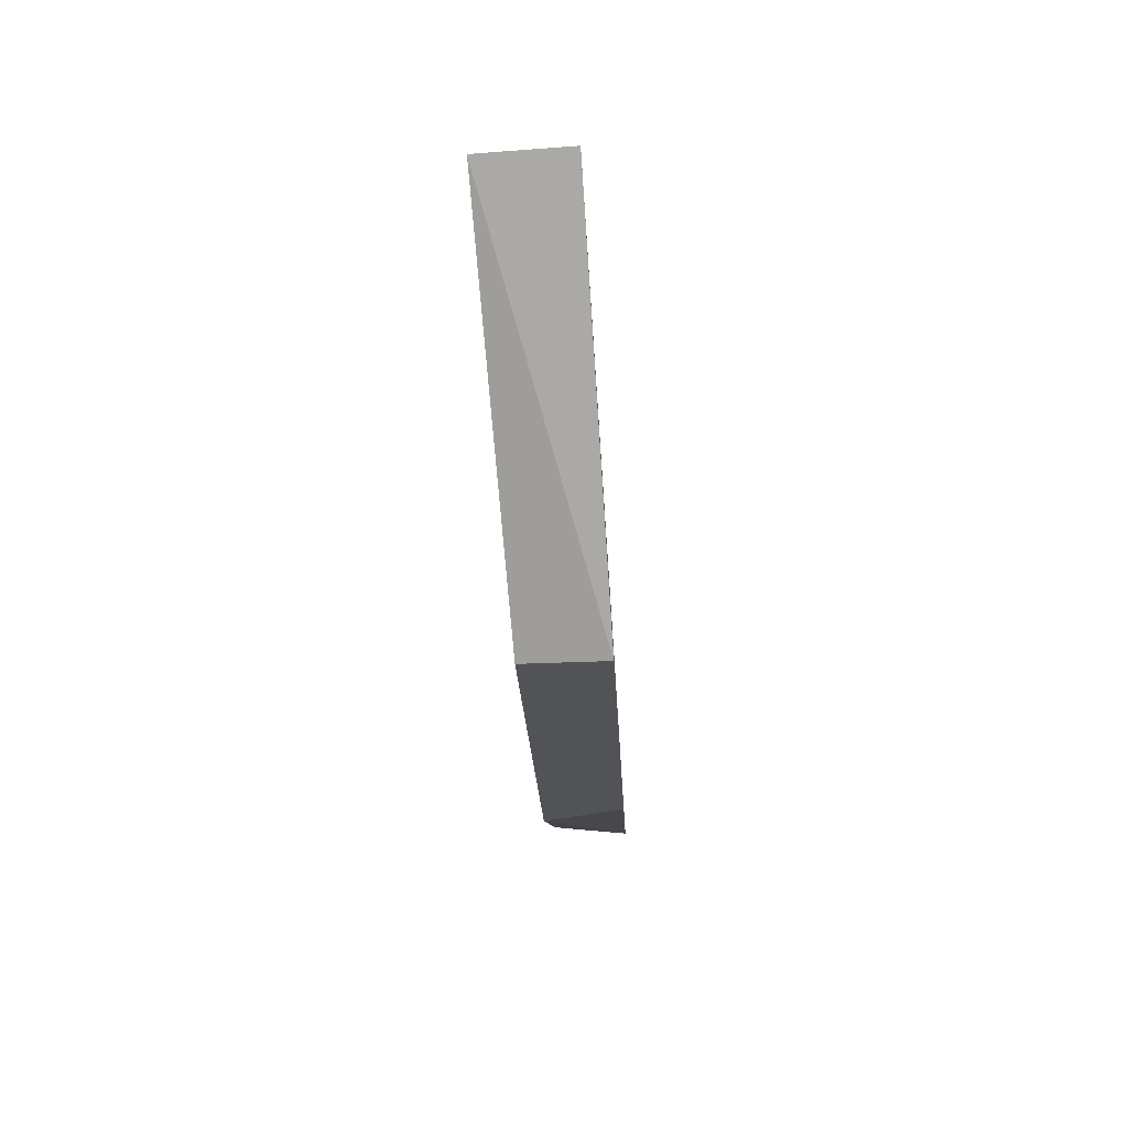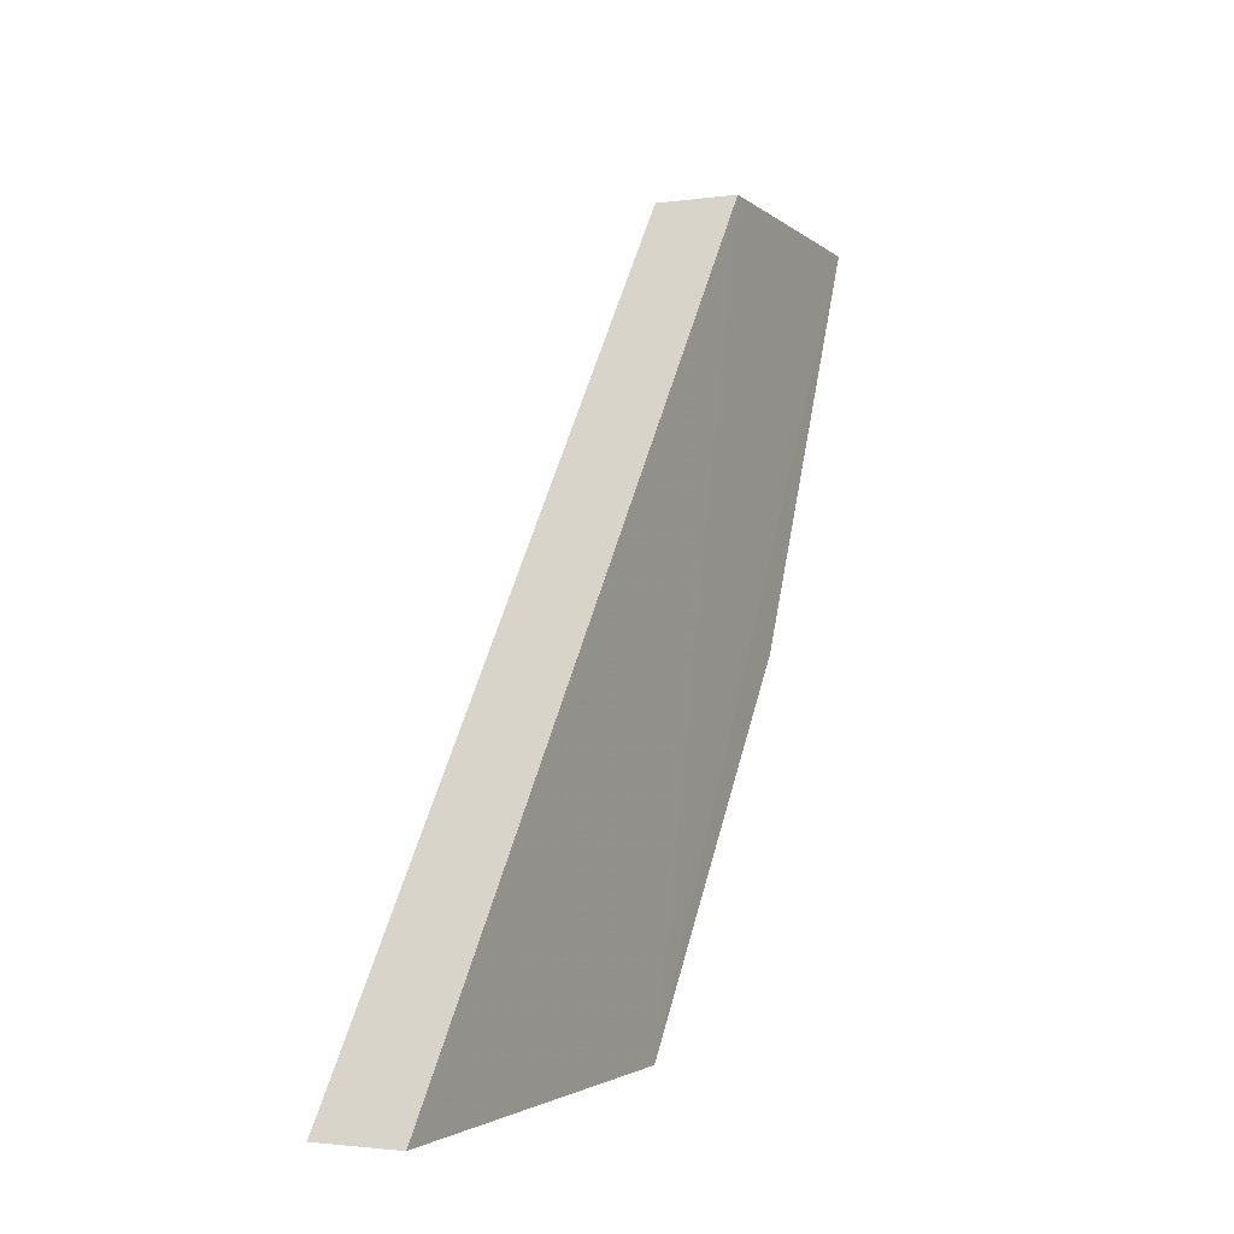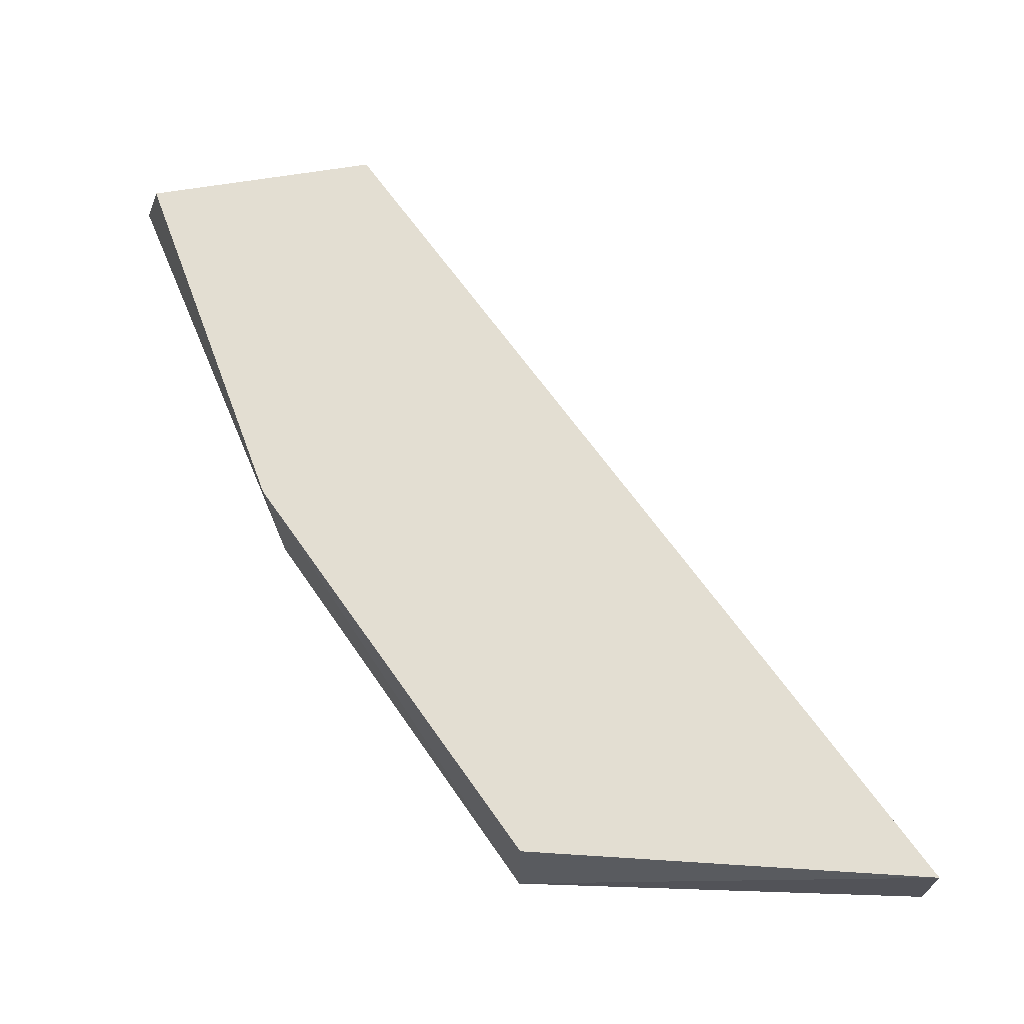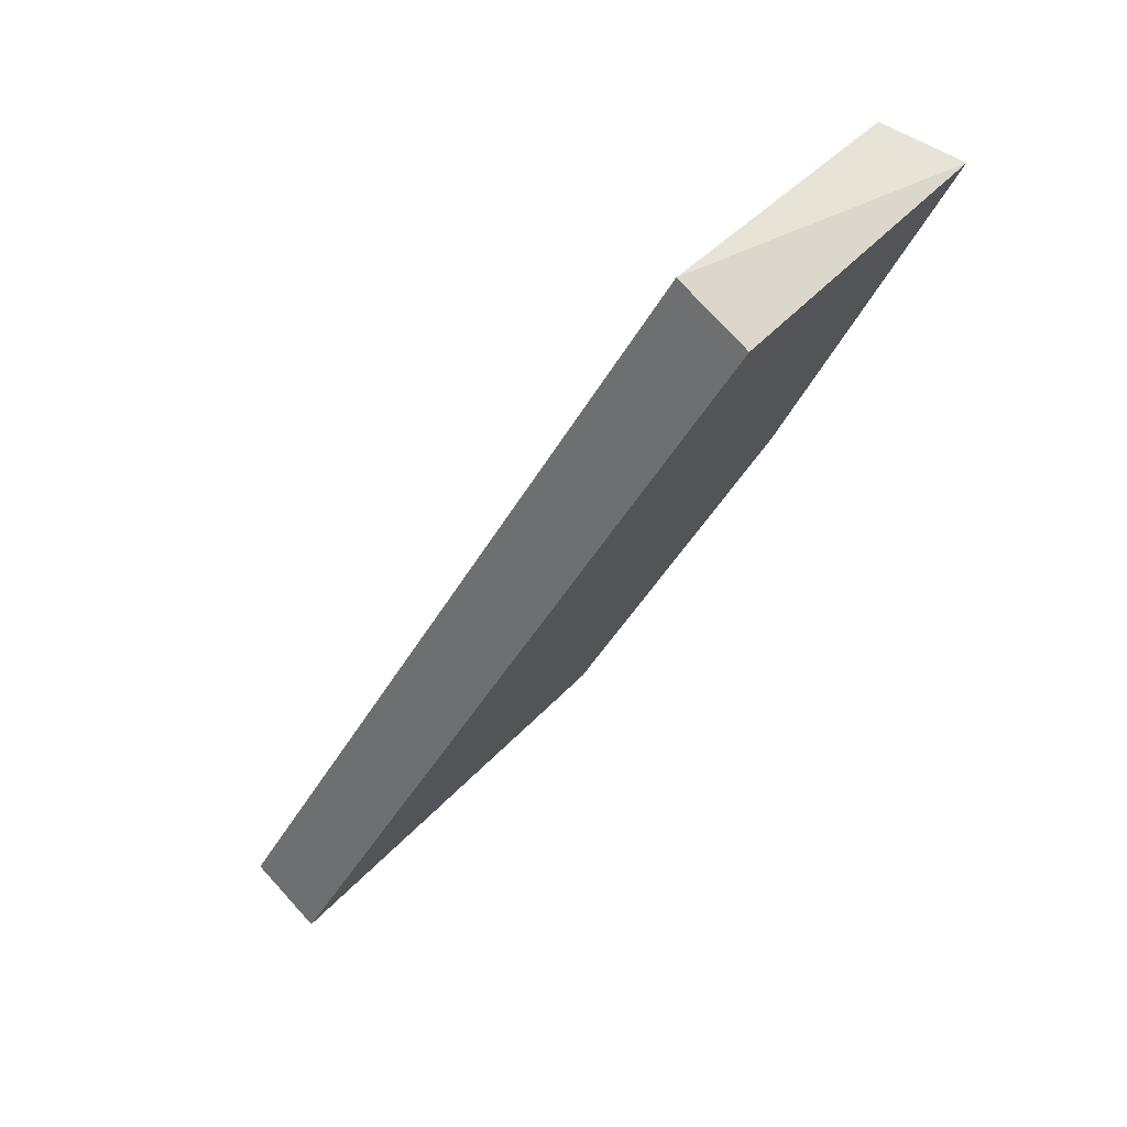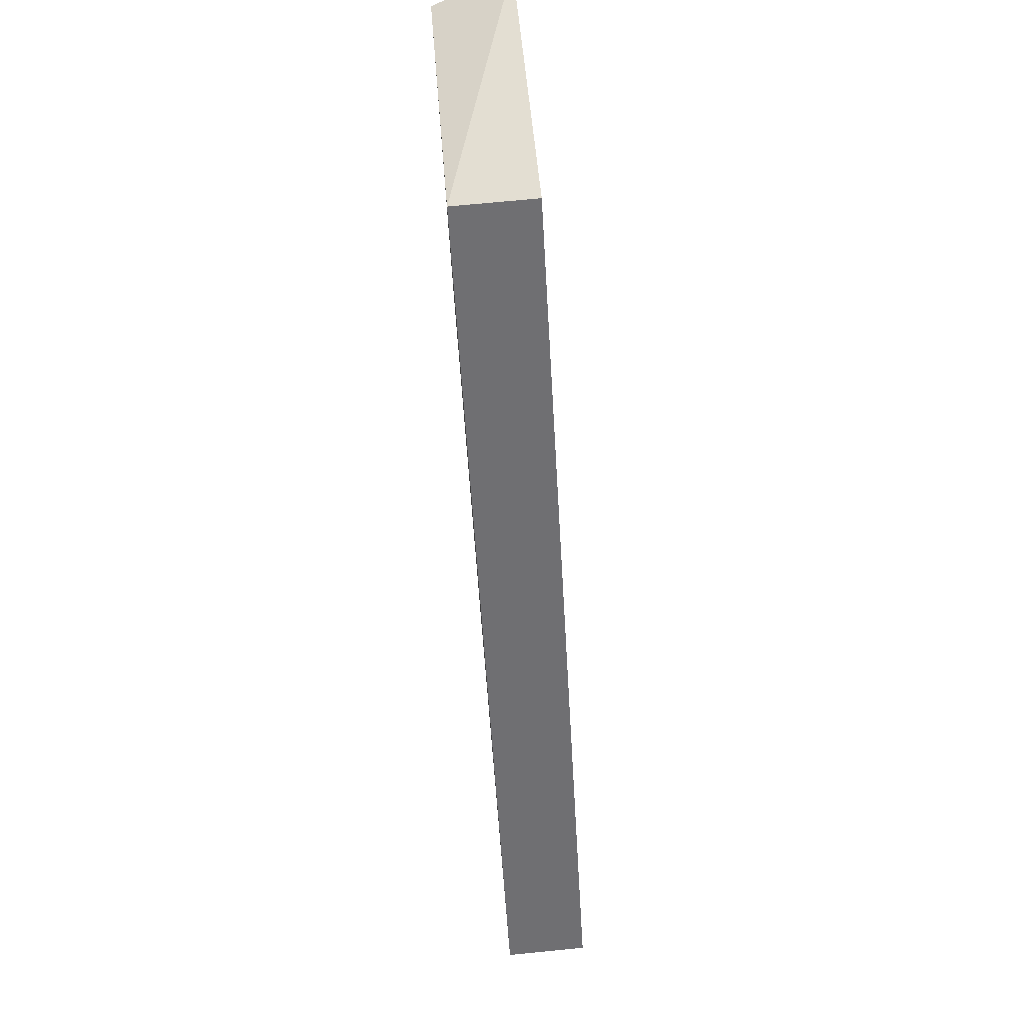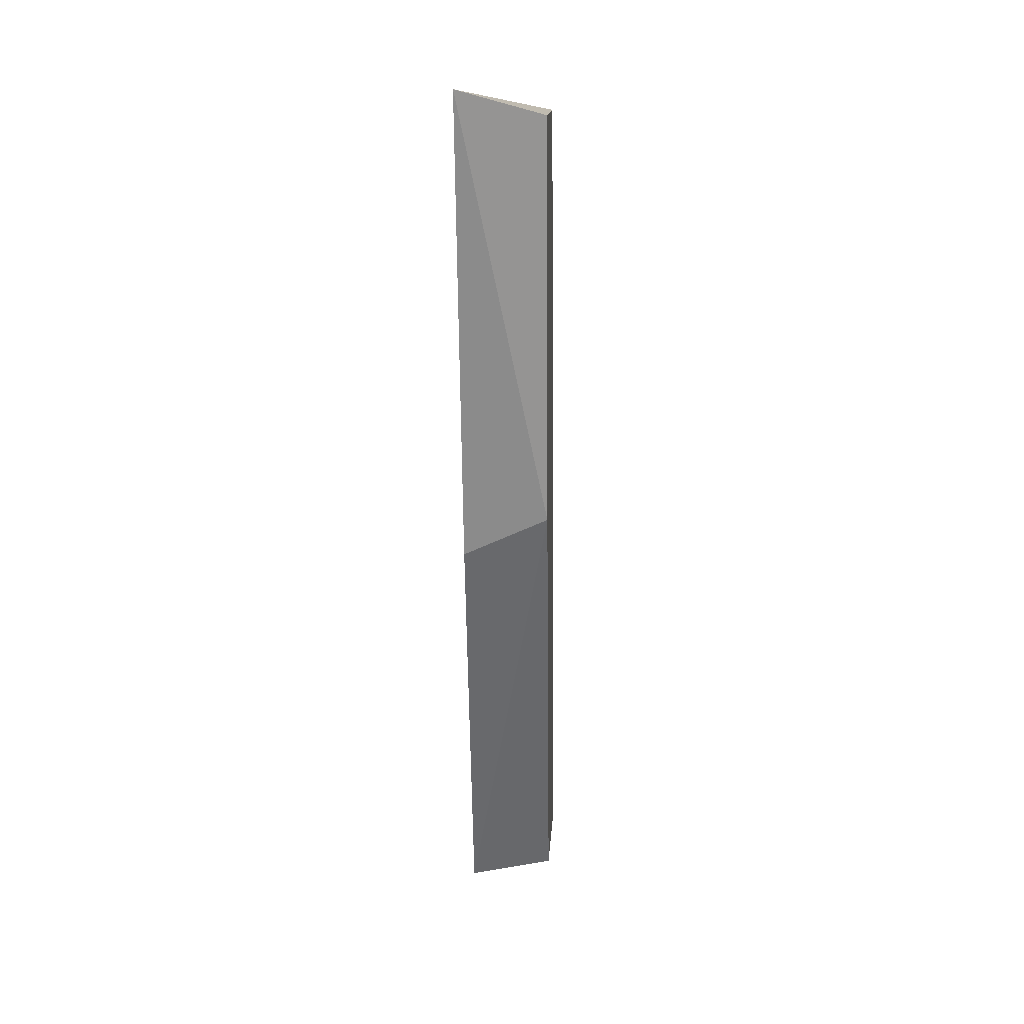
<metadata>
{"format":"obj","ext":"obj","renderer":"f3d","projection":"perspective","resolution":1024,"background":"white","views":[{"elev":-76.9,"azim":-175.8,"up":"+Z"},{"elev":-2.1,"azim":-152.7,"up":"+Z"},{"elev":-22.6,"azim":88.9,"up":"+Z"},{"elev":76.4,"azim":-132.4,"up":"+Z"},{"elev":71.6,"azim":174.4,"up":"+Z"},{"elev":2.7,"azim":1.3,"up":"+Z"}]}
</metadata>
<code>
v -0.7137 -0.2378 0.331
v -0.7137 -0.2694 0.3746
v -0.7183 -0.2832 0.3737
v -0.7184 -0.2378 0.331
v -0.7184 -0.2694 0.3746
v -0.7183 -0.2601 0.3316
v -0.7183 -0.2737 0.3512
v -0.714 -0.2747 0.3531
v -0.714 -0.2821 0.3726
v -0.714 -0.2601 0.3323
f 3 7 8
f 2 1 4
f 1 2 10
f 2 4 5
f 4 1 6
f 1 10 6
f 5 4 6
f 5 6 3
f 2 5 3
f 9 2 3
f 6 7 3
f 9 3 8
f 10 2 8
f 2 9 8
f 7 6 8
f 6 10 8

</code>
